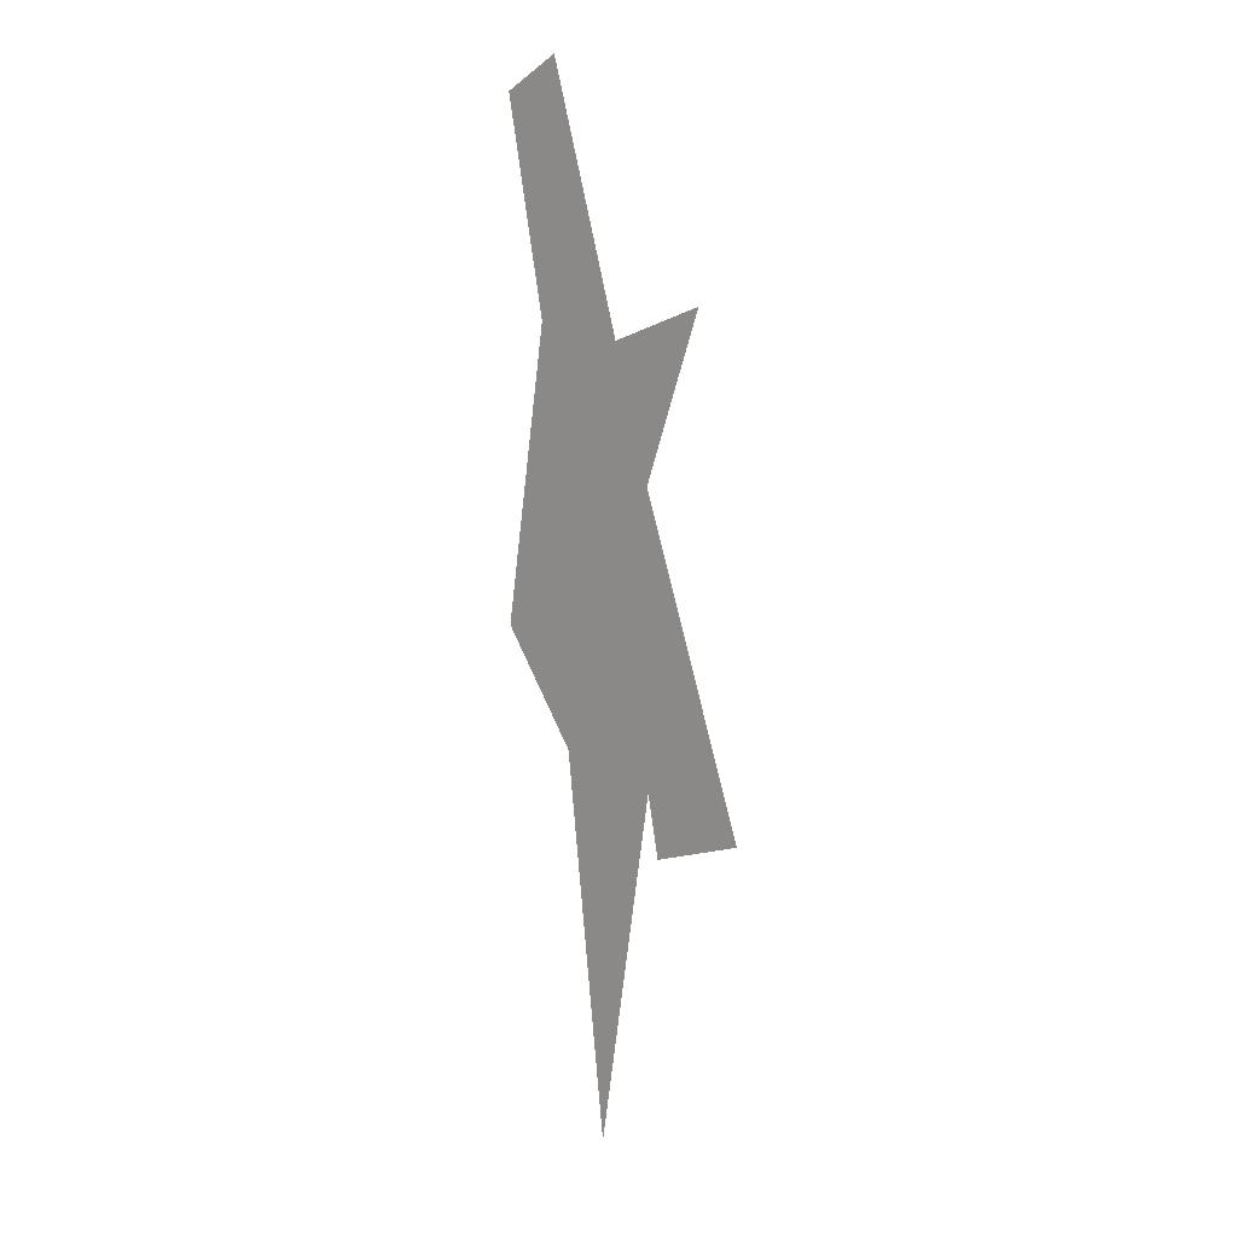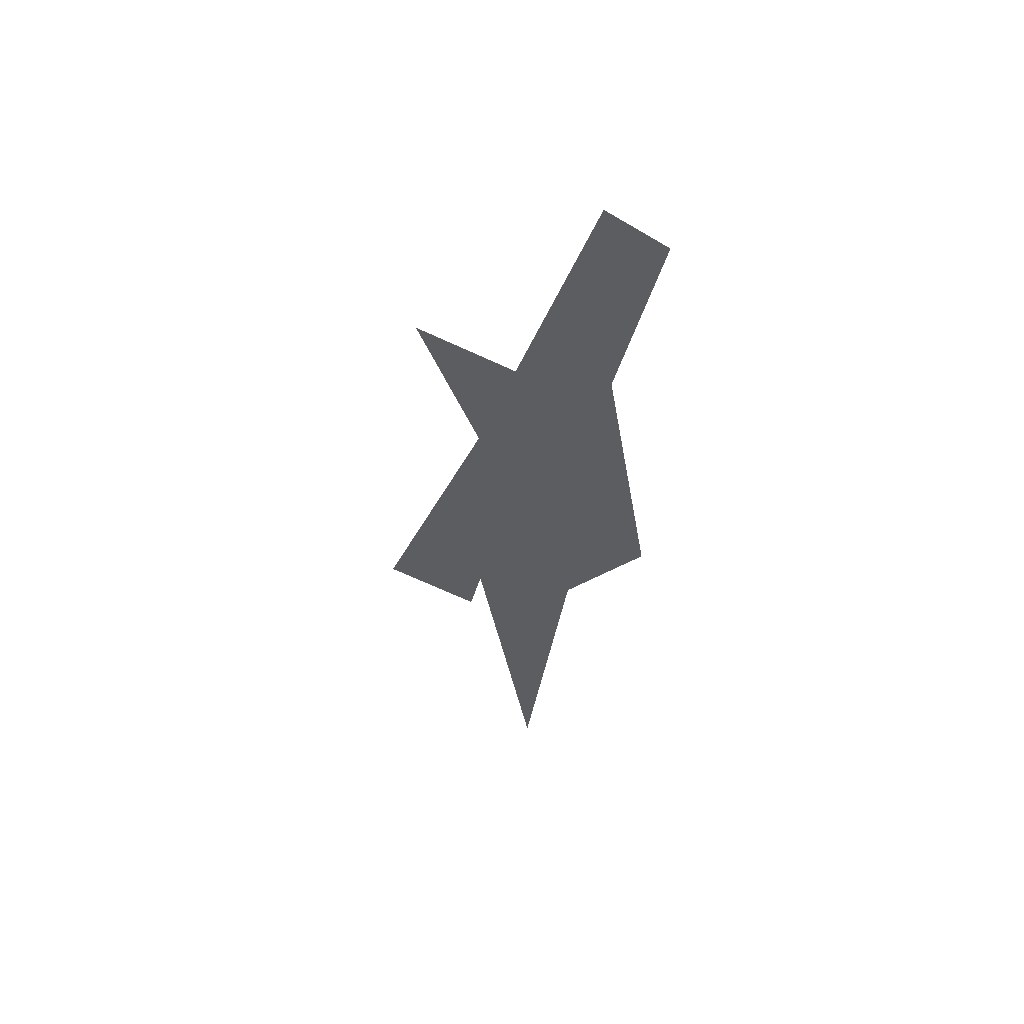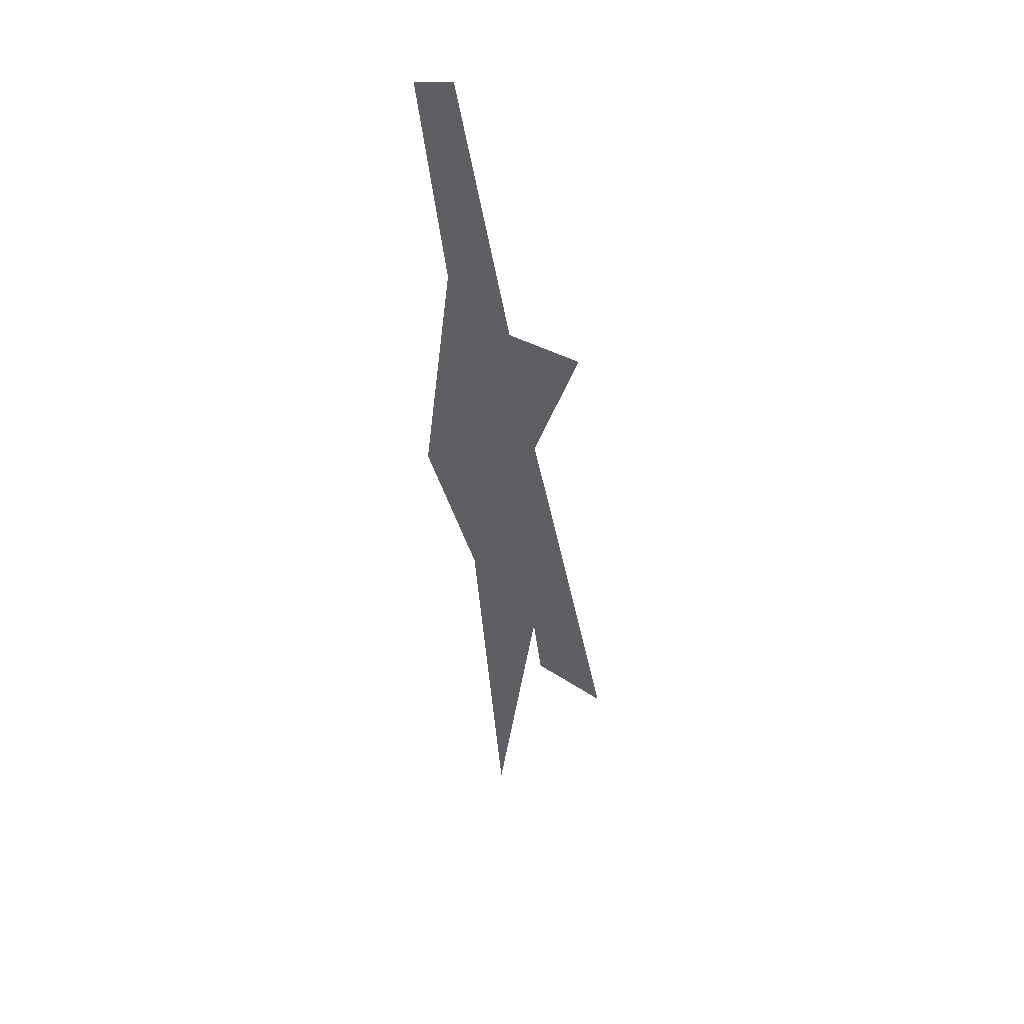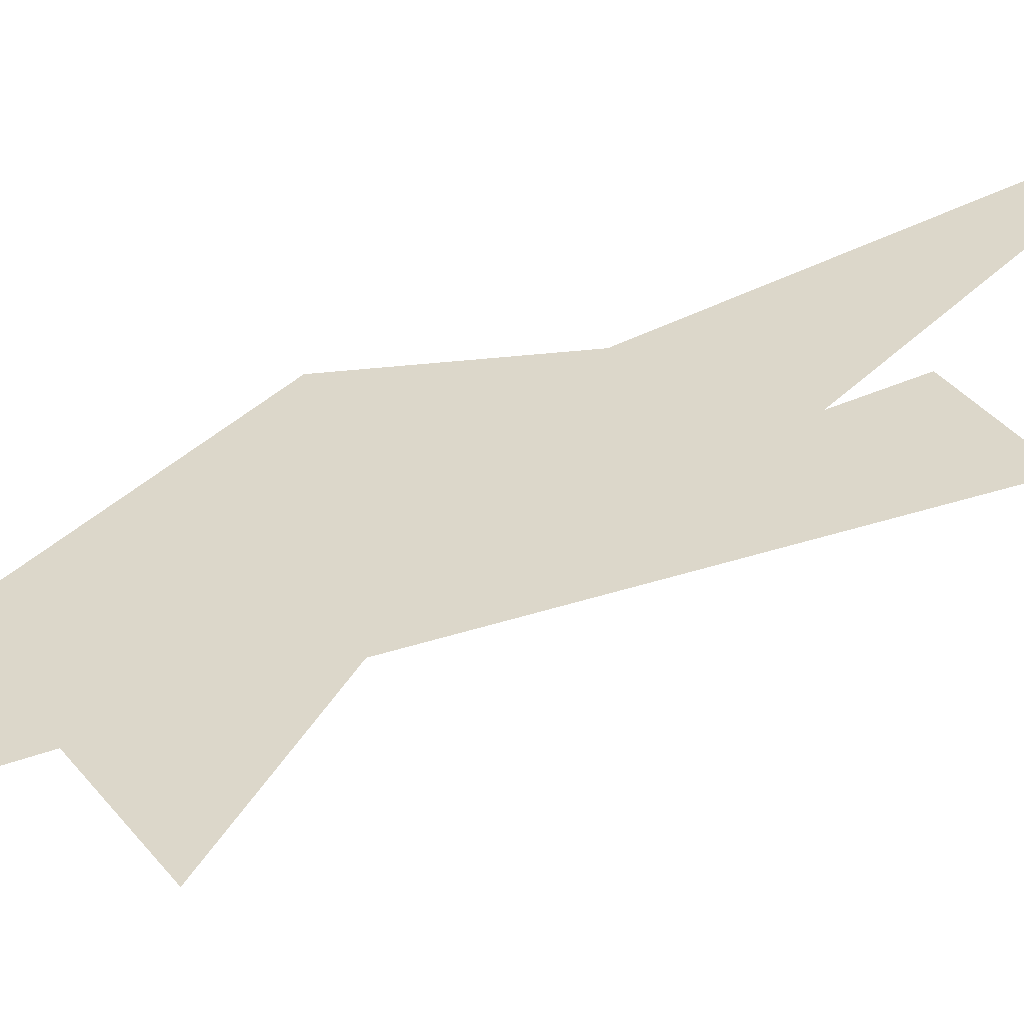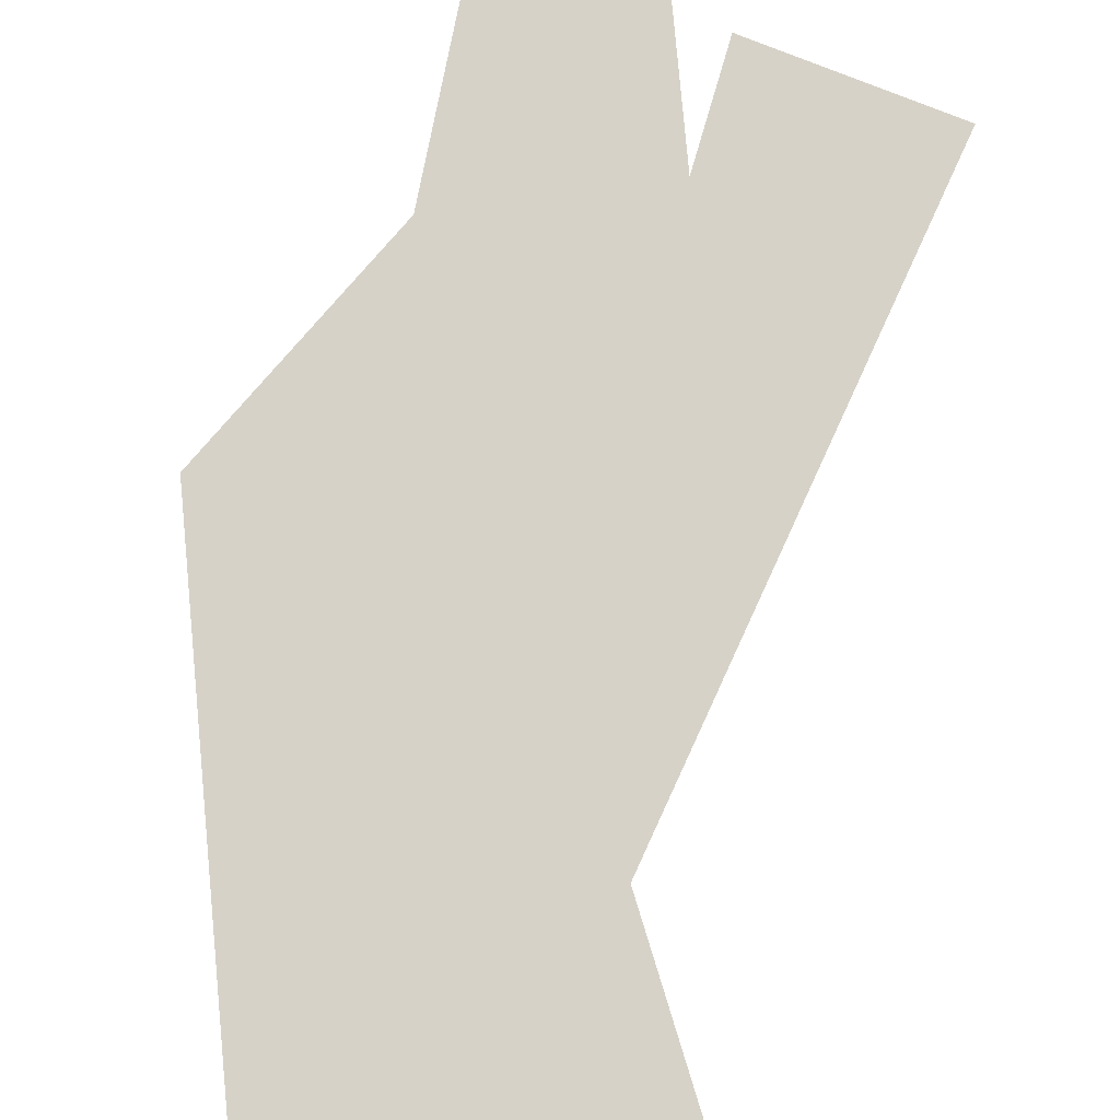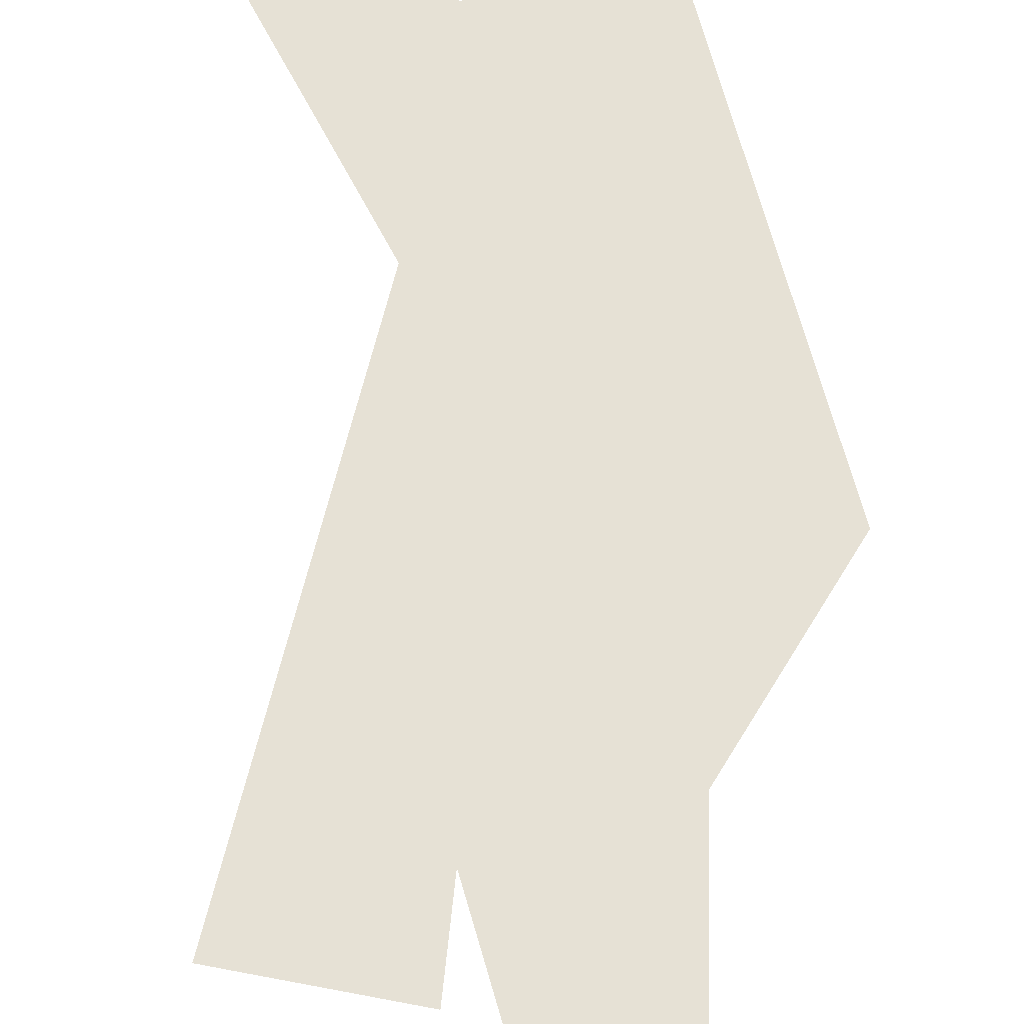
<metadata>
{"format":"obj","ext":"obj","renderer":"f3d","projection":"perspective","resolution":1024,"background":"white","views":[{"elev":9.1,"azim":45.7,"up":"+Z"},{"elev":56.2,"azim":-163.2,"up":"+Z"},{"elev":45.6,"azim":49.4,"up":"+Z"},{"elev":30.7,"azim":43.5,"up":"+Y"},{"elev":77.6,"azim":4.4,"up":"+Y"},{"elev":64.6,"azim":174.1,"up":"+Y"}]}
</metadata>
<code>
g pb_Mesh2883812
v -12.75 0 -34
v -3 0 -31
v -14 0 -28
v -18.25 0 -12.82
v -14.24 0 0
v -18.25 0 0
v -8 0 16
v -18.25 0 12.82
v -20 0 -63
v -22.25 0 -12.82
v -22.25 0 0
v -26.19 0 38.36
v -24.62 0 -25.64
v -32.75 0 -14.64
v -27.99 0 14.36
v -32.36 0 35.36
g pb_Mesh2883812_0
f 3 2 1
f 3 4 2
f 4 5 2
f 4 6 5
f 6 7 5
f 6 8 7
f 9 4 3
f 9 10 4
f 10 6 4
f 10 11 6
f 11 8 6
f 11 12 8
f 13 10 9
f 13 14 10
f 14 11 10
f 14 15 11
f 15 12 11
f 15 16 12

</code>
